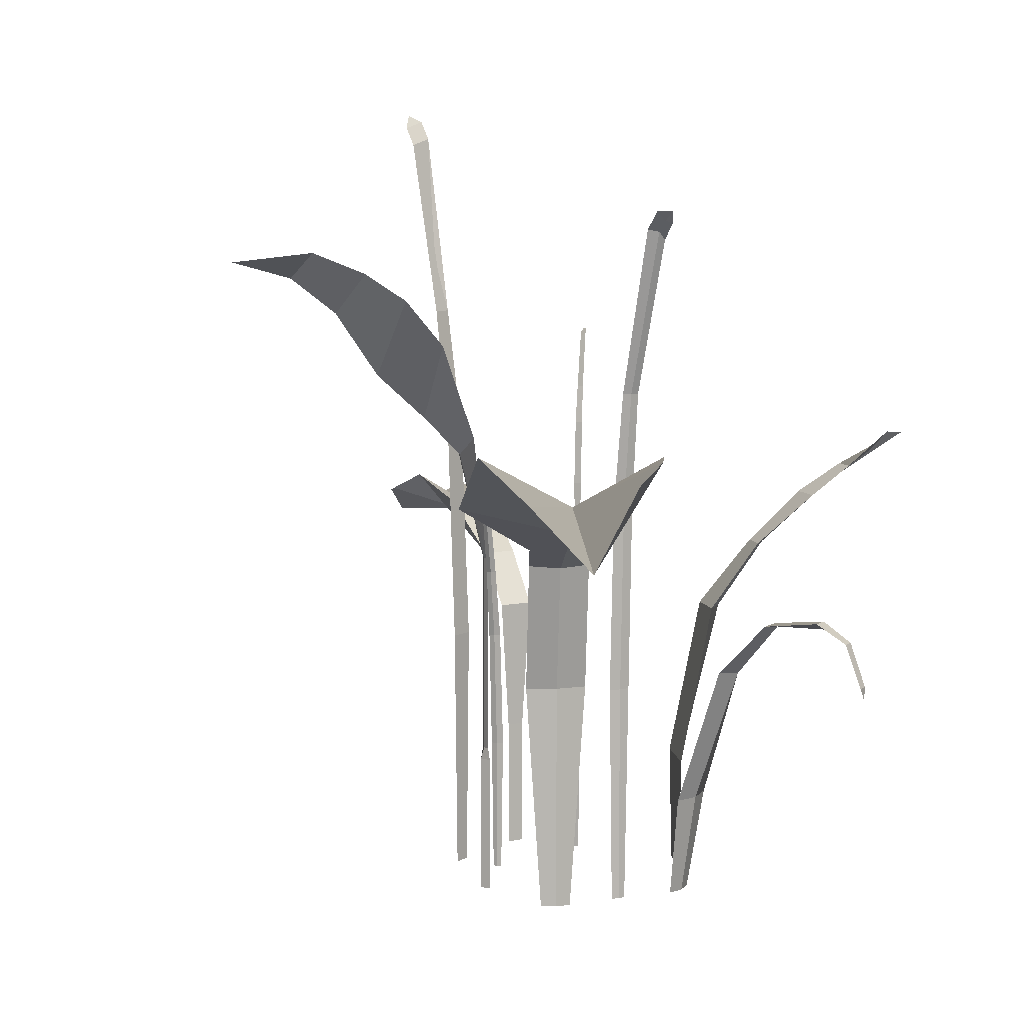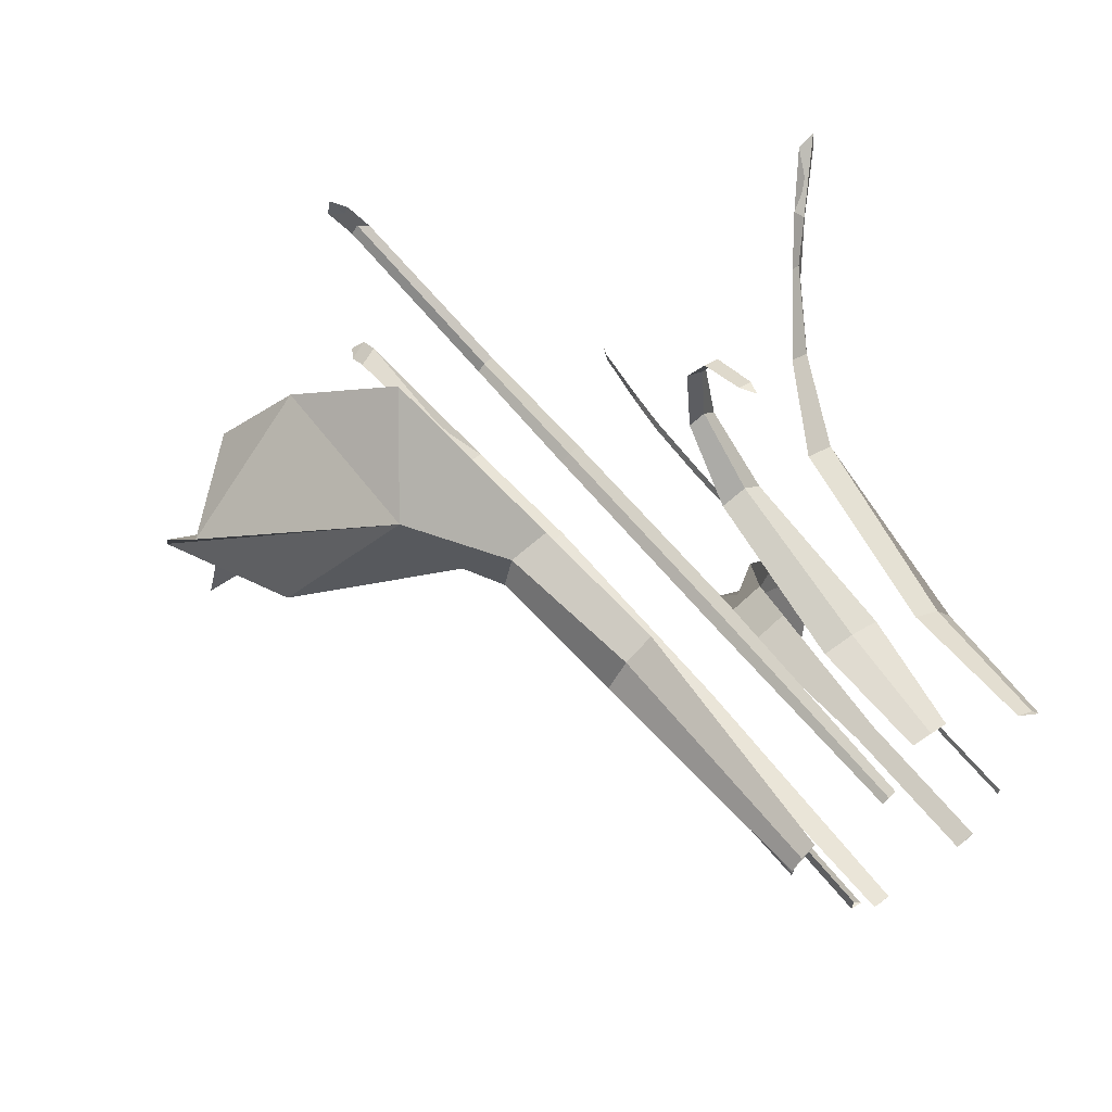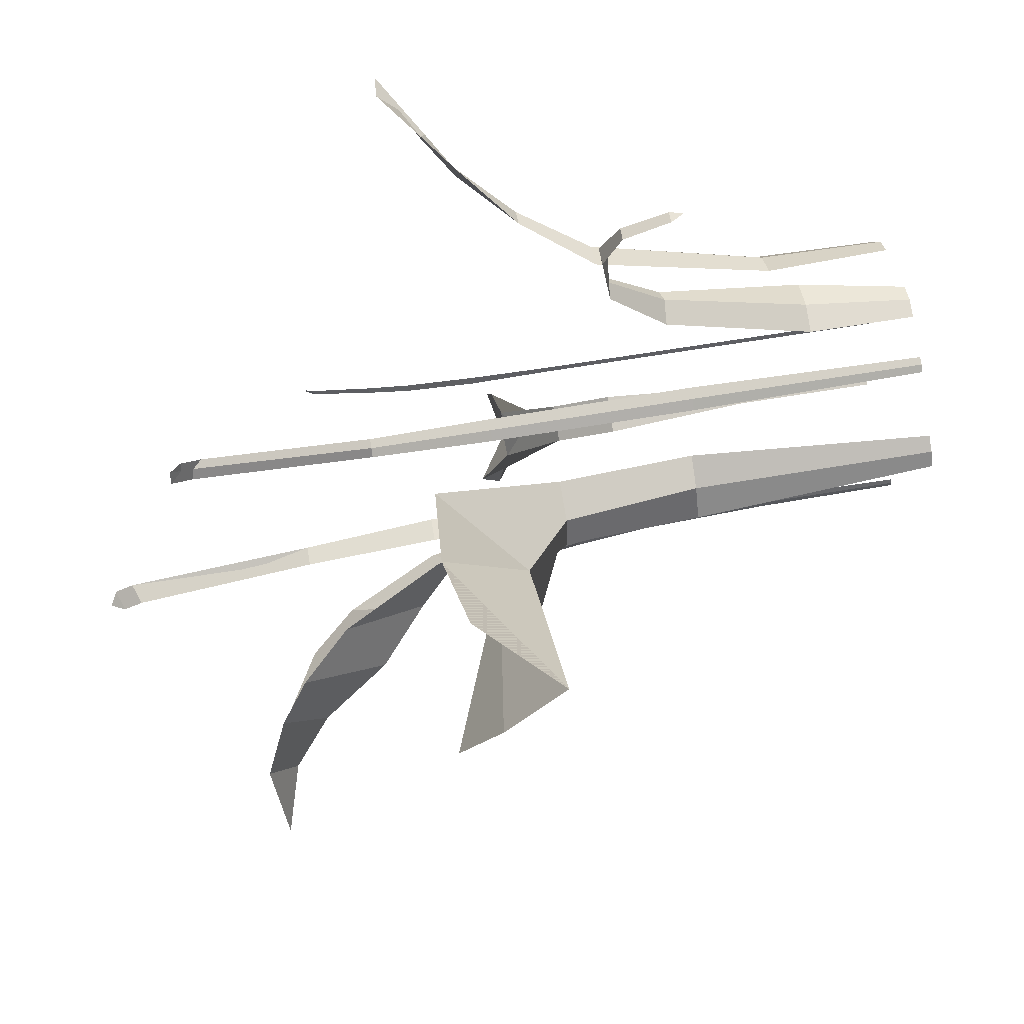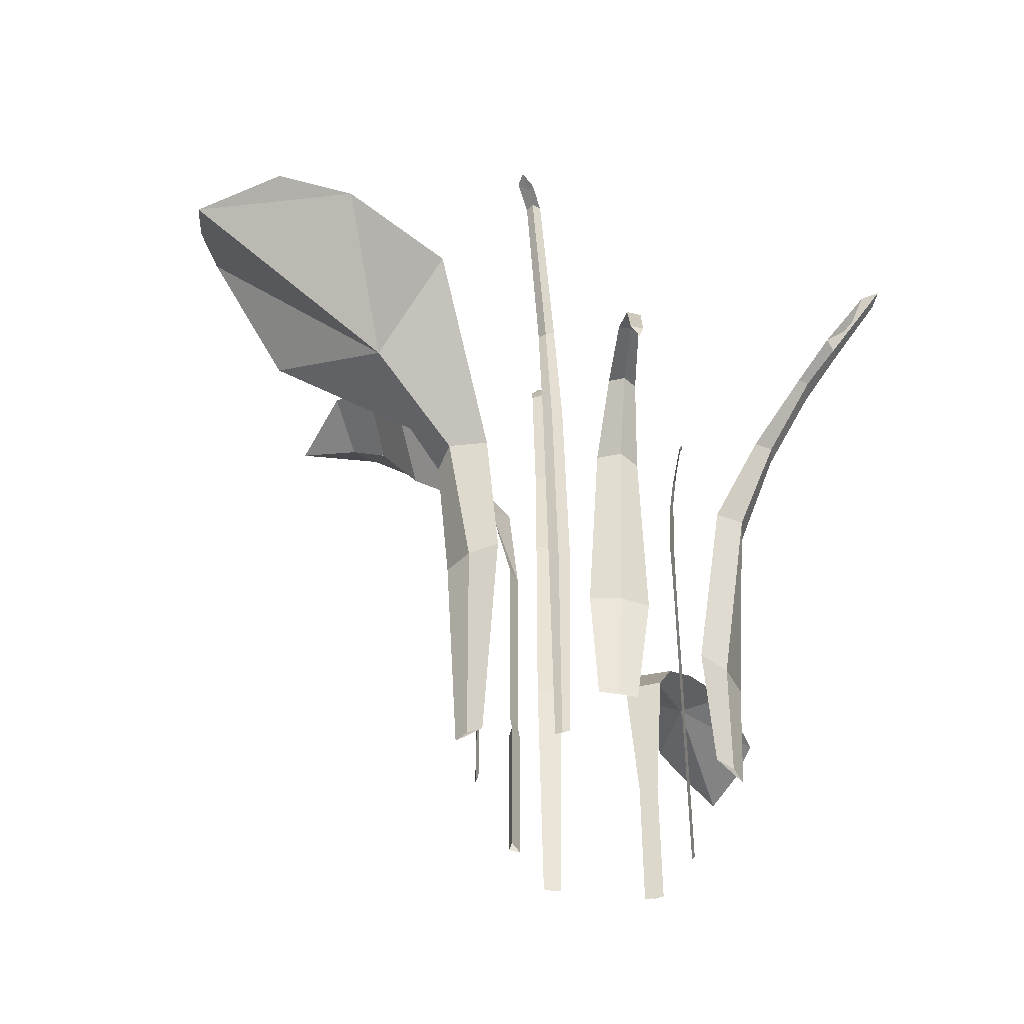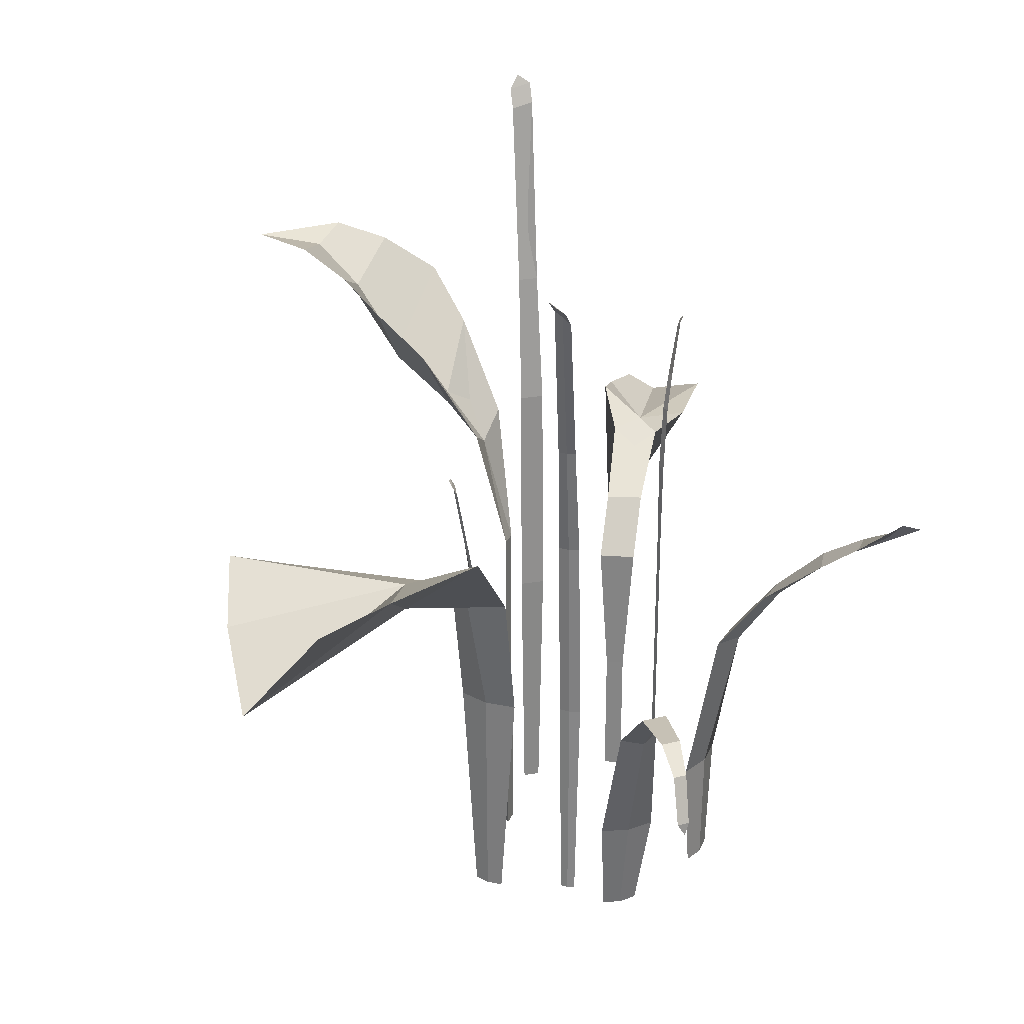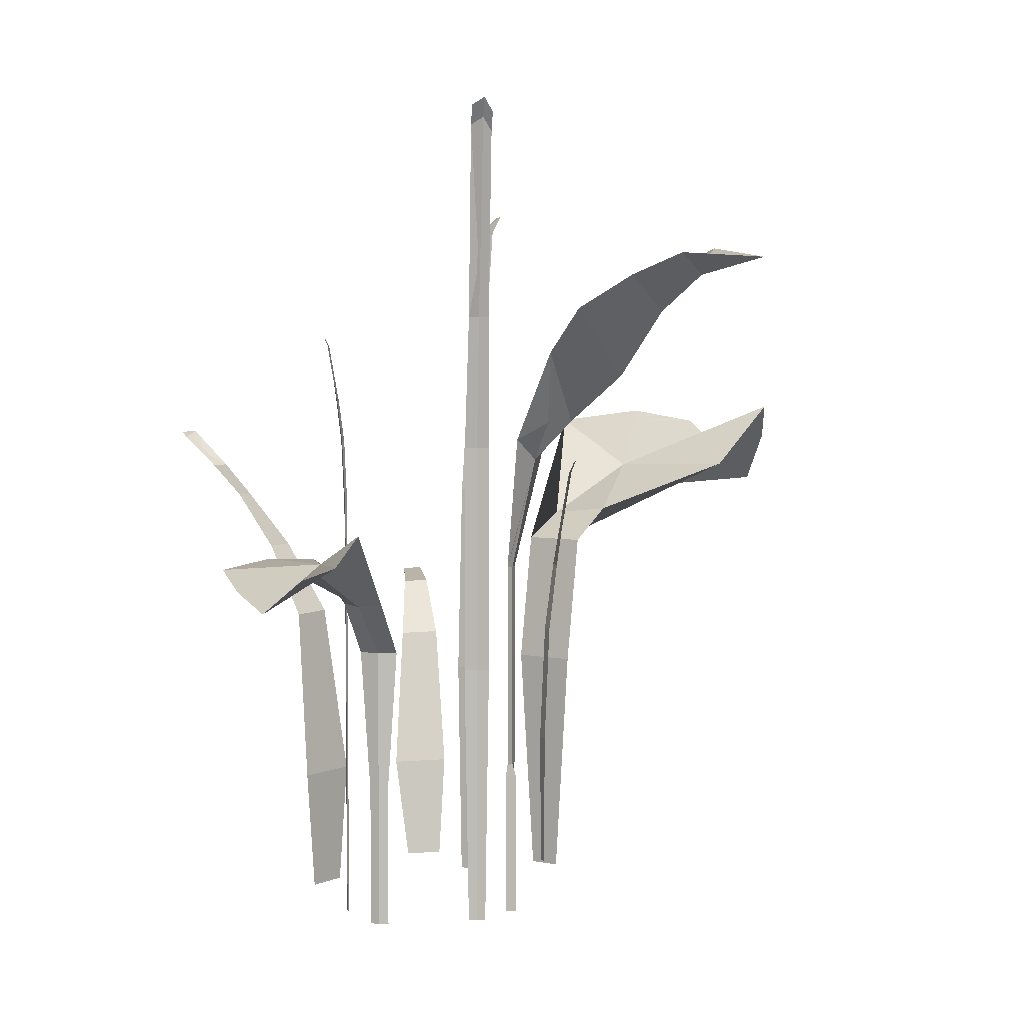
<metadata>
{"format":"obj","ext":"obj","renderer":"f3d","projection":"perspective","resolution":1024,"background":"white","views":[{"elev":7.8,"azim":-52.6,"up":"+Y"},{"elev":58.6,"azim":-37.4,"up":"+Z"},{"elev":63.2,"azim":-99.7,"up":"+Z"},{"elev":-46.5,"azim":-6.6,"up":"+Y"},{"elev":27.3,"azim":-14.5,"up":"+Y"},{"elev":4.6,"azim":171.7,"up":"+Y"}]}
</metadata>
<code>
o Plane
v 0.03108 0.3498 -0.1675
v 0.04881 0.3498 -0.1639
v 0.261 0.1567 0.07717
v 0.2348 0.1567 0.1163
v 0.1957 0.1567 0.1425
v -0.08139 0.3251 0.1559
v -0.1194 0.3251 0.1326
v -0.1456 0.3251 0.09641
v 0.01334 0.3498 -0.1639
v -0.1003 0.5094 0.1753
v -0.153 0.5094 0.1631
v -0.1645 0.5094 0.1157
v 0.03263 0.6696 -0.1813
v 0.04961 0.6696 -0.1779
v 0.01565 0.6696 -0.1779
v 0.2695 0.3988 0.1259
v 0.2638 0.3995 0.1642
v 0.2266 0.3995 0.1759
v 0.3076 0.4994 0.1927
v 0.3038 0.4998 0.2178
v 0.2795 0.4998 0.2255
v 0.3542 0.576 0.2518
v 0.3516 0.5795 0.279
v 0.3362 0.574 0.2884
v 0.3928 0.6197 0.3023
v 0.3841 0.6122 0.3175
v 0.373 0.6193 0.33
v 0.4364 0.6624 0.3631
v 0.4408 0.6698 0.3837
v 0.4204 0.6713 0.3696
v -0.1473 0.5453 0.2121
v -0.1853 0.6861 0.3611
v -0.3231 0.6974 0.4514
v -0.2652 0.5797 0.2653
v -0.5063 0.709 0.292
v -0.2115 0.5554 0.1526
v -0.4051 0.6228 0.1796
v -0.4233 0.6783 0.4843
v -0.526 0.58 0.4873
v -0.5268 0.6568 0.3884
v -0.02397 -0.02783 -0.07467
v -0.03951 -0.02783 -0.07073
v -0.03748 -0.02783 -0.05483
v -0.3613 0.9398 -0.2725
v -0.2431 0.9456 -0.2782
v -0.2805 0.9152 -0.2328
v -0.3162 0.9545 -0.1568
v -0.172 0.9145 -0.2793
v -0.2331 0.8635 -0.188
v -0.2679 0.9241 -0.09963
v -0.1014 0.8682 -0.2541
v -0.181 0.7713 -0.1528
v -0.2319 0.8859 -0.05477
v -0.07191 0.8054 -0.1882
v -0.1141 0.705 -0.1187
v -0.1698 0.8185 -0.03716
v -0.03327 0.679 -0.1278
v -0.06528 0.6477 -0.08993
v -0.08763 0.6767 -0.04521
v -0.02634 0.488 -0.07609
v -0.03495 0.488 -0.06763
v -0.03951 0.1757 -0.07073
v -0.03967 0.488 -0.05651
v -0.02634 0.3986 -0.07609
v -0.03495 0.3986 -0.06763
v -0.03967 0.3986 -0.05651
v -0.02634 0.2344 -0.07609
v -0.03495 0.2344 -0.06763
v -0.03748 0.1757 -0.05483
v -0.03967 0.2344 -0.05651
v -0.02634 0.1935 -0.07609
v 0.03263 0.856 -0.2052
v 0.0466 0.856 -0.2025
v 0.01866 0.856 -0.2025
v 0.02068 1.111 -0.249
v 0.04835 1.121 -0.2418
v 0.033 1.13 -0.2547
v 0.2501 -0.01645 0.08959
v 0.2333 -0.01645 0.1148
v 0.2081 -0.01645 0.1316
v -0.09868 -0.002421 0.1419
v -0.1174 -0.002421 0.1304
v -0.1303 -0.002421 0.1126
v -0.03495 0.1935 -0.06763
v -0.03967 0.1935 -0.05651
v -0.02397 0.1757 -0.07467
v 0.03108 -0.01637 -0.1667
v 0.04303 -0.01637 -0.1643
v 0.01912 -0.01637 -0.1643
v 0.02068 1.137 -0.2623
v 0.04835 1.147 -0.2552
v 0.033 1.156 -0.2681
v -0.09279 0.2204 0.001735
v -0.09311 0.2204 -0.007636
v -0.08891 0.2204 0.01027
v -0.09996 0.3863 0.002589
v -0.1003 0.3863 -0.006385
v -0.09624 0.3863 0.01076
v -0.112 0.483 0.005425
v -0.1123 0.483 -0.001959
v -0.109 0.483 0.01215
v -0.1327 0.6152 0.01663
v -0.1324 0.624 0.001822
v -0.1371 0.6252 0.0111
v -0.0924 0.03056 0.001644
v -0.09262 0.03056 -0.004672
v -0.08979 0.03056 0.007398
v -0.1394 0.6288 0.01822
v -0.1391 0.6376 0.003405
v -0.1438 0.6388 0.01268
v 0.2119 0.5781 -0.07056
v 0.2127 0.5781 -0.06511
v 0.2091 0.5781 -0.07529
v 0.2161 0.6756 -0.07154
v 0.2168 0.6756 -0.06632
v 0.2133 0.6756 -0.07607
v 0.2229 0.7325 -0.07402
v 0.2236 0.7325 -0.06972
v 0.2207 0.7325 -0.07774
v 0.2343 0.8104 -0.08196
v 0.2351 0.8155 -0.07328
v 0.2372 0.8162 -0.07902
v 0.2117 0.4663 -0.07048
v 0.2123 0.4663 -0.06681
v 0.2098 0.4663 -0.07367
v 0.2381 0.8183 -0.08334
v 0.2389 0.8235 -0.07466
v 0.241 0.8242 -0.0804
v 0.2117 -0.01872 -0.07048
v 0.2123 -0.01872 -0.06681
v 0.2098 -0.01872 -0.07367
v 0.002209 0.307 0.1599
v -0.009975 0.307 0.1498
v 0.01733 0.307 0.1646
v -0.004751 0.587 0.1699
v -0.01642 0.587 0.1602
v 0.009733 0.587 0.1744
v -0.01473 0.7502 0.1883
v -0.02433 0.7502 0.1804
v -0.002811 0.7502 0.192
v -0.02942 0.9735 0.2545
v -0.04776 0.9883 0.2375
v -0.04132 0.9903 0.2538
v 0.002529 -0.0136 0.1593
v -0.005684 -0.0136 0.1525
v 0.01272 -0.0136 0.1625
v -0.04382 0.9993 0.2779
v -0.06448 1.015 0.2653
v -0.06037 1.014 0.2876
v 0.1086 0.1439 0.2409
v 0.06983 0.1434 0.2513
v 0.03007 0.1449 0.2461
v 0.09105 0.3439 0.3041
v 0.06589 0.3422 0.3253
v 0.03554 0.3447 0.3121
v 0.0797 0.4205 0.3791
v 0.06321 0.4194 0.393
v 0.04333 0.421 0.3844
v 0.07202 0.4333 0.4644
v 0.05985 0.4245 0.4747
v 0.04519 0.4337 0.4683
v 0.06651 0.4085 0.5117
v 0.0632 0.4052 0.5106
v 0.04823 0.4088 0.5143
v 0.06367 0.3485 0.5375
v 0.05804 0.3305 0.5395
v 0.04727 0.3487 0.5399
v 0.09146 -0.002105 0.2231
v 0.06652 -0.002458 0.2298
v 0.04094 -0.001456 0.2265
v 0.1477 0.3777 -0.1744
v 0.1743 0.3777 -0.1699
v 0.1972 0.3777 -0.1555
v 0.1746 0.4545 -0.2279
v 0.2067 0.4519 -0.2338
v 0.2246 0.4547 -0.2106
v 0.2142 0.5274 -0.3262
v 0.2204 0.5667 -0.4054
v 0.2576 0.5333 -0.4929
v 0.2674 0.5078 -0.3579
v 0.4 0.53 -0.4559
v 0.2737 0.5271 -0.2951
v 0.3365 0.5325 -0.3449
v 0.3037 0.5227 -0.5383
v 0.3533 0.4833 -0.5556
v 0.3829 0.5062 -0.5081
v 0.1605 0.1795 -0.1705
v 0.1737 0.1795 -0.1682
v 0.185 0.1795 -0.1612
v 0.1605 -0.01606 -0.1705
v 0.1737 -0.01606 -0.1682
v 0.185 -0.01606 -0.1612
v 0.2674 0.5254 -0.3579
v 0.244 0.4986 -0.3107
v -0.2652 0.6176 0.2653
v -0.2805 0.9315 -0.2328
v -0.2331 0.8799 -0.188
v -0.181 0.7877 -0.1528
v -0.1141 0.7213 -0.1187
f 7 11 12 8
f 6 10 11 7
f 1 9 15 13
f 1 13 14 2
f 4 17 18 5
f 3 16 17 4
f 17 20 21 18
f 16 19 20 17
f 20 23 24 21
f 19 22 23 20
f 23 26 27 24
f 22 25 26 23
f 26 29 30 27
f 25 28 29 26
f 34 35 37
f 32 33 34
f 34 39 40 35
f 33 38 39 34
f 11 34 37 36 12
f 10 31 32 34 11
f 47 44 46
f 86 41 42 62
f 46 44 45
f 62 42 43 69
f 56 53 52 55
f 50 47 46 49
f 52 49 48 51
f 55 52 51 54
f 49 46 45 48
f 53 50 49 52
f 66 63 61 65
f 59 56 55 58
f 61 58 57 60
f 65 61 60 64
f 58 55 54 57
f 63 59 58 61
f 70 66 65 68
f 84 68 67 71
f 62 84 71 86
f 68 65 64 67
f 85 70 68 84
f 69 85 84 62
f 13 15 74 72
f 13 72 73 14
f 72 77 76 73
f 72 74 75 77
f 5 80 79 4
f 4 79 78 3
f 8 83 82 7
f 7 82 81 6
f 9 1 87 89
f 2 88 87 1
f 77 75 90 92
f 77 92 91 76
f 93 95 98 96
f 93 96 97 94
f 96 98 101 99
f 96 99 100 97
f 99 104 103 100
f 99 101 102 104
f 95 93 105 107
f 94 106 105 93
f 104 102 108 110
f 104 110 109 103
f 111 113 116 114
f 111 114 115 112
f 114 116 119 117
f 114 117 118 115
f 117 122 121 118
f 117 119 120 122
f 113 111 123 125
f 112 124 123 111
f 122 120 126 128
f 122 128 127 121
f 125 123 129 131
f 124 130 129 123
f 132 134 137 135
f 132 135 136 133
f 135 137 140 138
f 135 138 139 136
f 138 143 142 139
f 138 140 141 143
f 134 132 144 146
f 133 145 144 132
f 143 141 147 149
f 143 149 148 142
f 151 154 155 152
f 150 153 154 151
f 154 157 158 155
f 153 156 157 154
f 157 160 161 158
f 156 159 160 157
f 160 163 164 161
f 159 162 163 160
f 163 166 167 164
f 162 165 166 163
f 152 170 169 151
f 151 169 168 150
f 172 175 176 173
f 171 174 175 172
f 180 181 183
f 178 179 180
f 180 185 186 181
f 179 184 185 180
f 175 180 183 182 176
f 174 177 178 180 175
f 173 189 188 172
f 172 188 187 171
f 189 192 191 188
f 188 191 190 187
f 184 179 193 185
f 185 193 181 186
f 183 181 193
f 179 178 193
f 178 177 193
f 182 183 193
f 193 177 194 182
f 174 176 182 194 177
f 176 174 171 173
f 173 171 187 189
f 192 189 187 190
f 92 90 91
f 90 75 76 91
f 75 74 73 76
f 74 15 14 73
f 15 9 2 14
f 9 89 88 2
f 127 128 126
f 120 121 127 126
f 119 118 121 120
f 116 115 118 119
f 113 112 115 116
f 125 124 112 113
f 125 131 130 124
f 29 28 30
f 27 30 28 25
f 24 27 25 22
f 21 24 22 19
f 18 21 19 16
f 5 18 16 3
f 80 5 3 78
f 152 150 168 170
f 155 153 150 152
f 158 156 153 155
f 161 159 156 158
f 164 162 159 161
f 167 165 162 164
f 165 167 166
f 37 35 195
f 40 195 35
f 40 39 195
f 39 38 33 195
f 32 195 33
f 31 195 32
f 37 195 36
f 195 31 36
f 31 10 12 36
f 8 12 10 6
f 83 8 6 81
f 109 110 108
f 102 103 109 108
f 101 100 103 102
f 98 97 100 101
f 95 94 97 98
f 107 106 94 95
f 86 69 43 41
f 69 86 71 85
f 85 71 67 70
f 70 67 64 66
f 66 64 60 63
f 59 63 58
f 60 58 63
f 60 57 58
f 52 55 199 198
f 52 49 197 198
f 46 49 197 196
f 199 58 57
f 58 199 59
f 56 59 199
f 57 54 199
f 54 51 198 199
f 56 199 198 53
f 51 48 197 198
f 53 198 197 50
f 48 45 196 197
f 45 44 196
f 44 47 196
f 50 197 196 47
f 148 149 147
f 141 142 148 147
f 140 139 142 141
f 137 136 139 140
f 134 133 136 137
f 146 145 133 134
l 180 193
l 34 195

</code>
